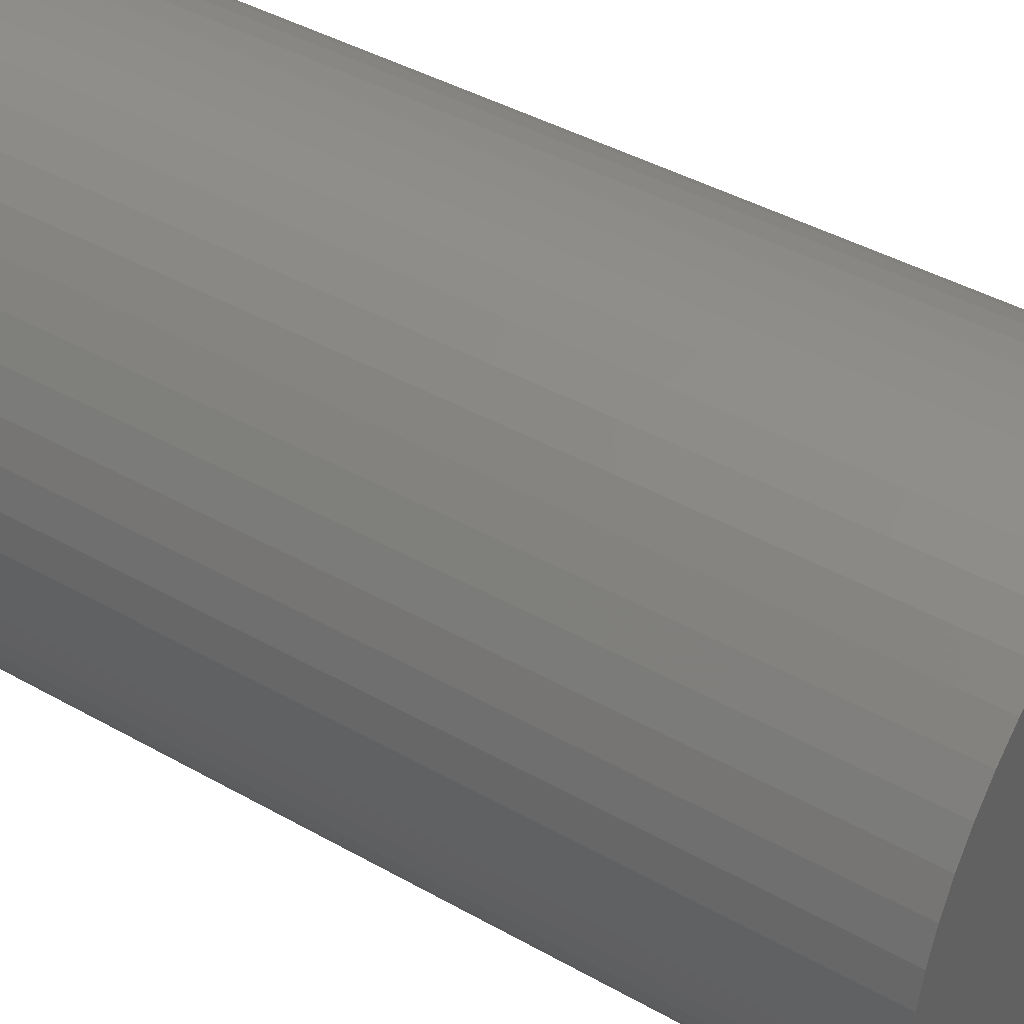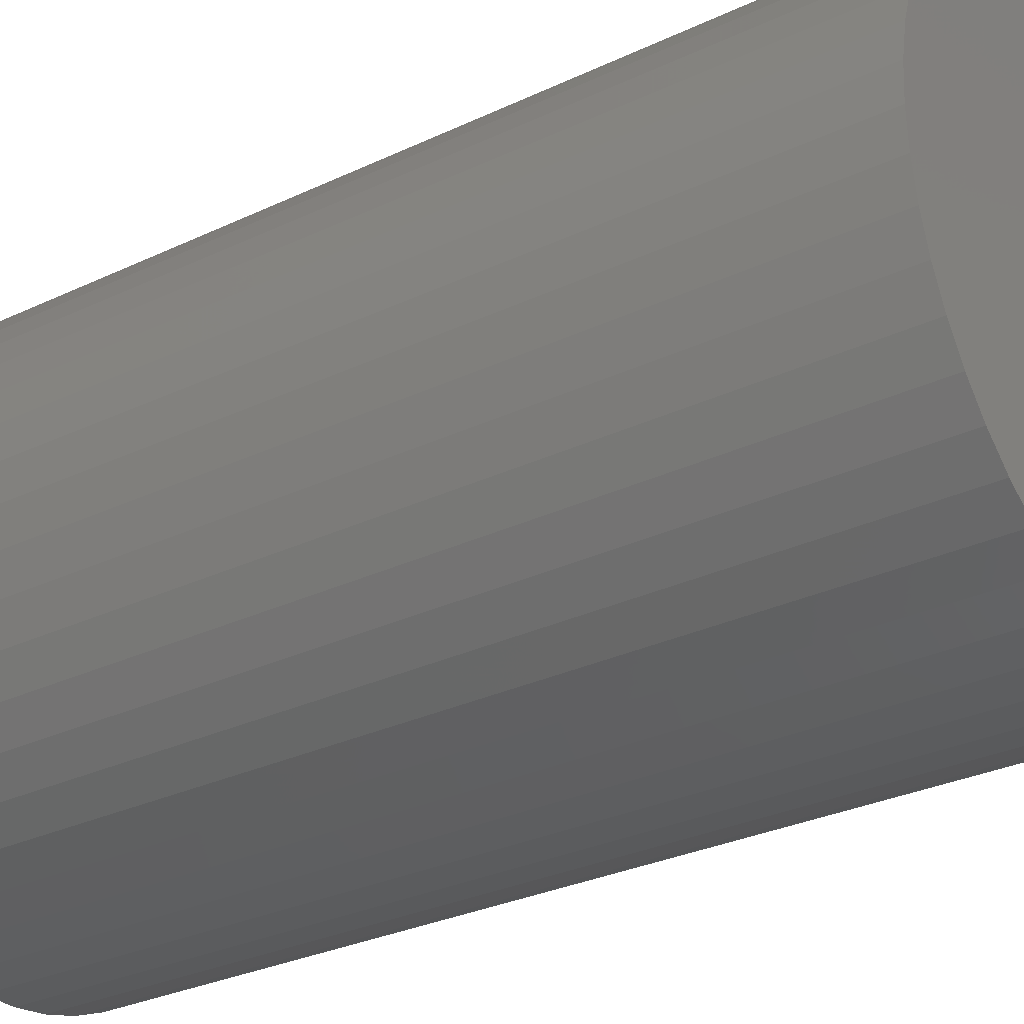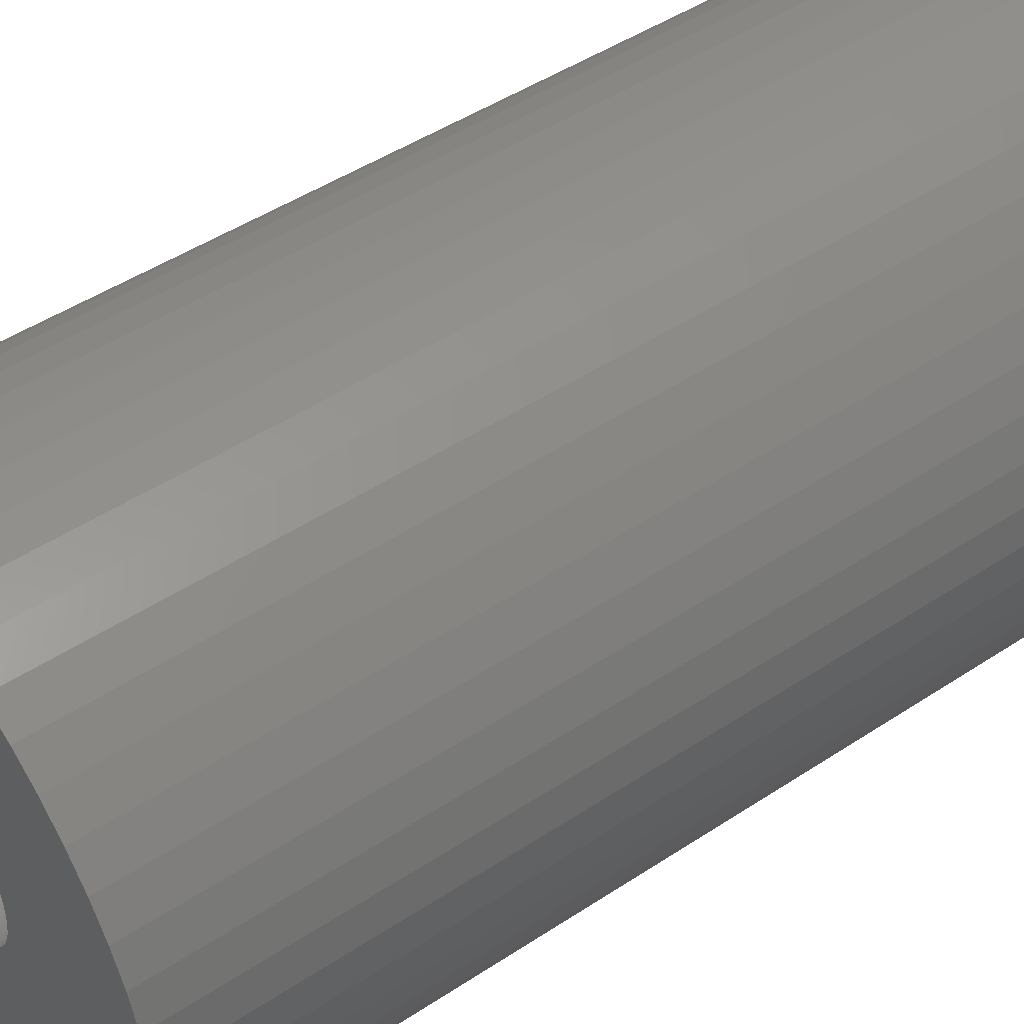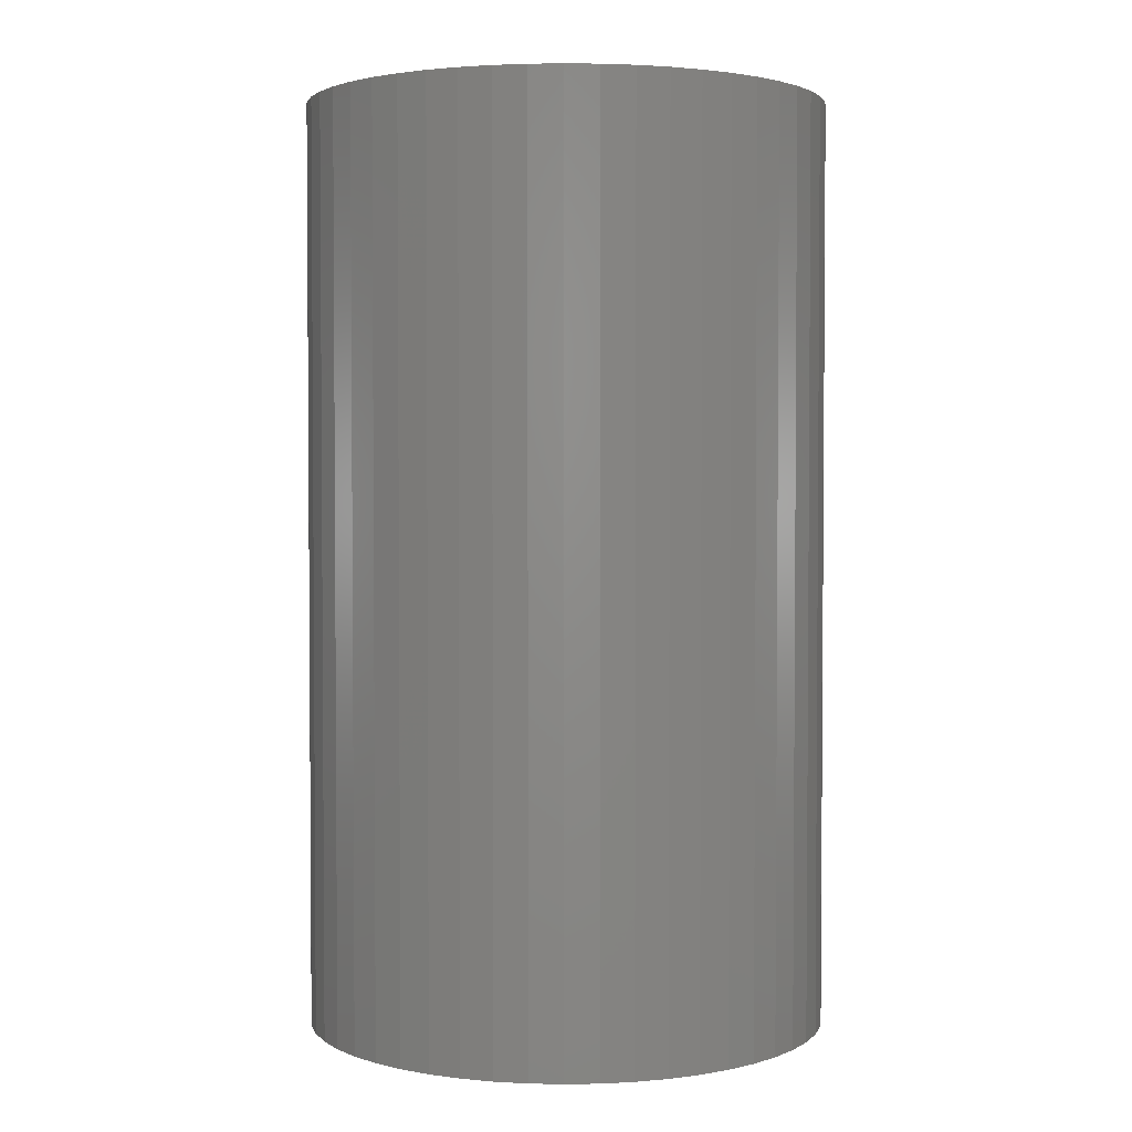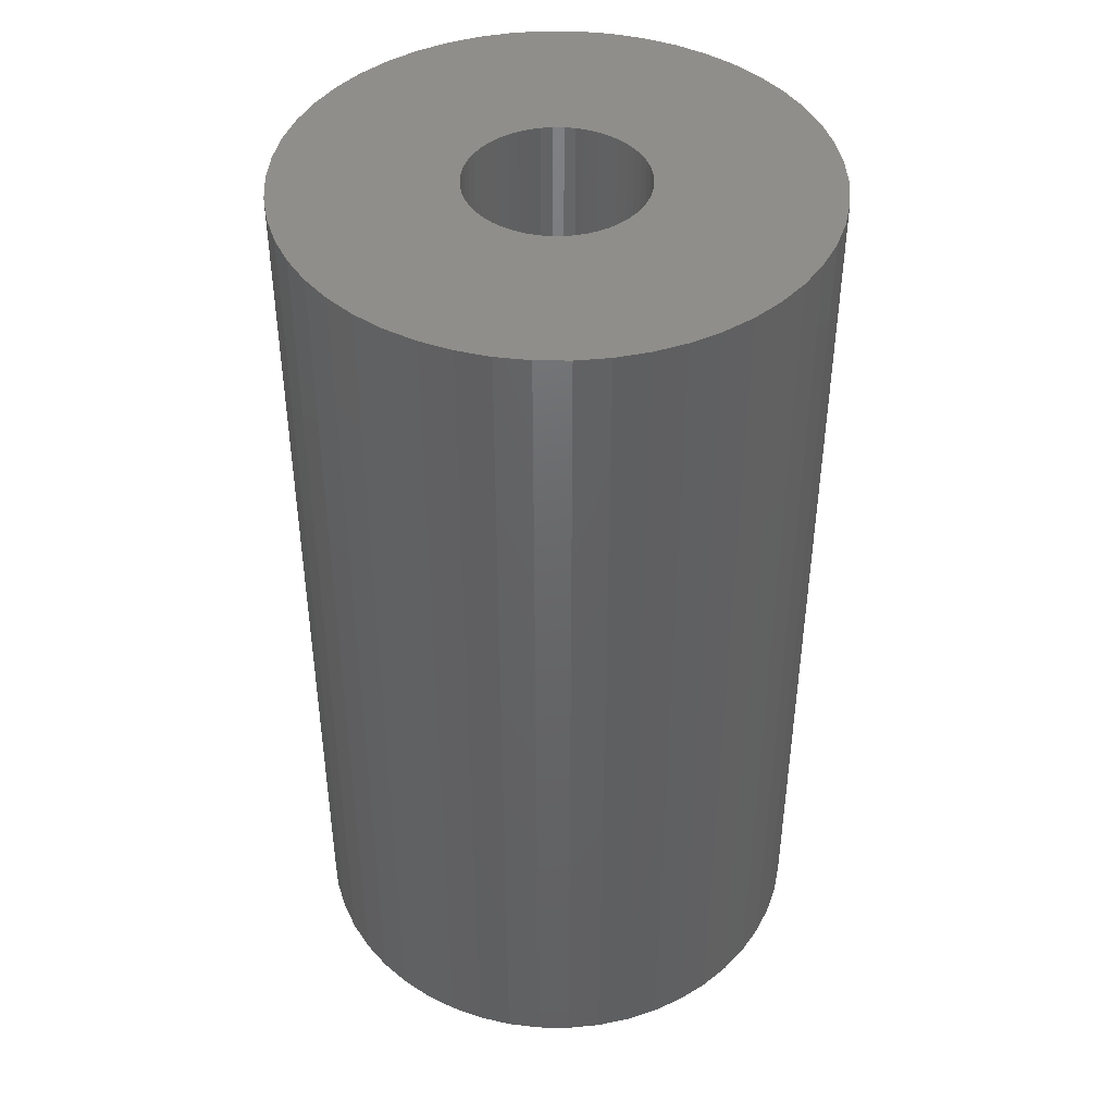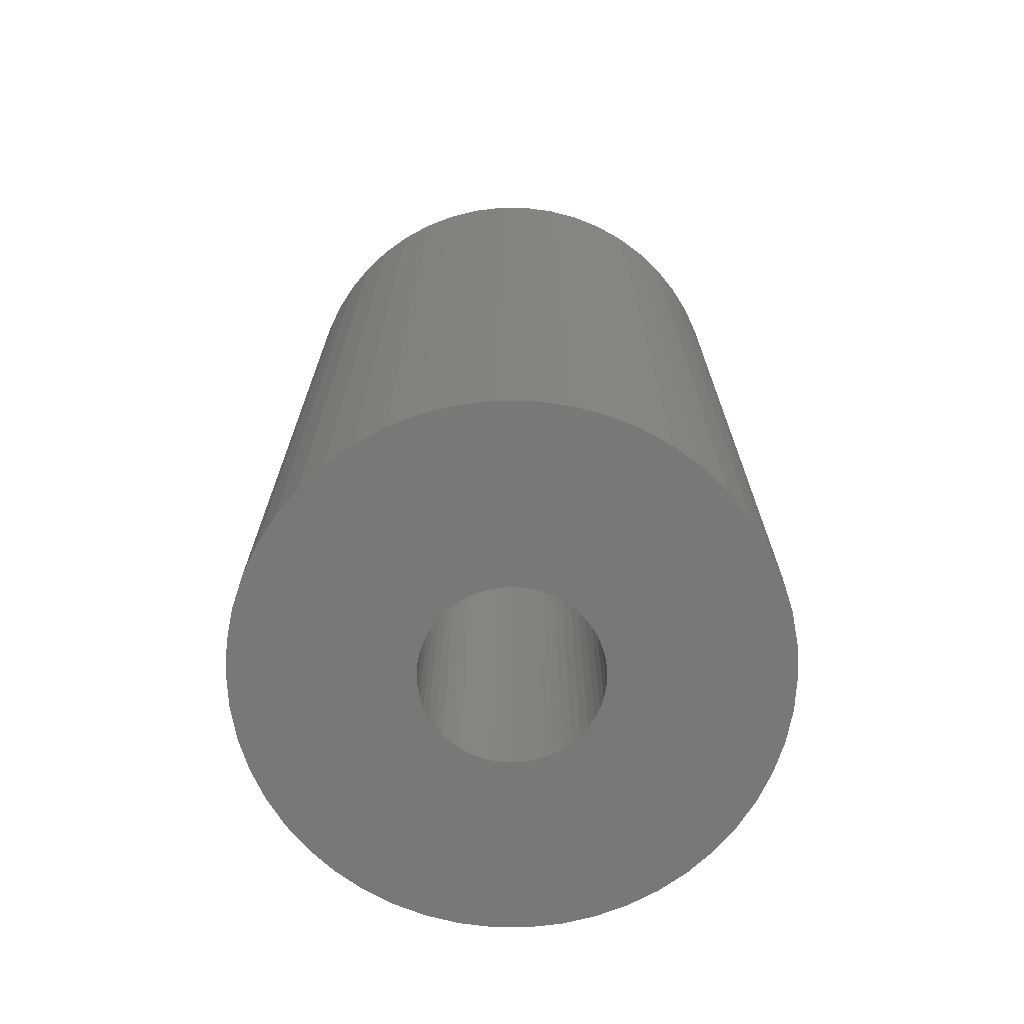
<metadata>
{"format":"stl","ext":"stl","renderer":"f3d","projection":"perspective","resolution":1024,"background":"white","views":[{"elev":41.9,"azim":-55.7,"up":"+Y"},{"elev":-28.9,"azim":125.6,"up":"+Y"},{"elev":46.7,"azim":53.0,"up":"+Y"},{"elev":2.6,"azim":-17.6,"up":"+Z"},{"elev":43.2,"azim":108.8,"up":"+Z"},{"elev":-71.1,"azim":136.5,"up":"+Z"}]}
</metadata>
<code>
# stl→obj: 200 verts, 400 faces
v 24 0 42.5
v 23.81 3.008 -42.5
v 23.81 3.008 42.5
v 24 0 -42.5
v -24 0 -42.5
v -23.81 3.008 42.5
v -23.81 3.008 -42.5
v -24 0 42.5
v 1.507 23.95 -42.5
v -1.507 23.95 42.5
v 1.507 23.95 42.5
v -1.507 23.95 -42.5
v -1.507 -23.95 -42.5
v 1.507 -23.95 42.5
v -1.507 -23.95 42.5
v 1.507 -23.95 -42.5
v 17.5 16.43 -42.5
v 15.3 18.49 42.5
v 17.5 16.43 42.5
v 15.3 18.49 -42.5
v -15.3 18.49 -42.5
v -17.5 16.43 42.5
v -15.3 18.49 42.5
v -17.5 16.43 -42.5
v -7.416 22.83 -42.5
v -10.22 21.72 42.5
v -7.416 22.83 42.5
v -10.22 21.72 -42.5
v 22.31 8.835 42.5
v 21.03 11.56 -42.5
v 21.03 11.56 42.5
v 22.31 8.835 -42.5
v 23.25 5.969 -42.5
v 23.25 5.969 42.5
v 19.42 14.11 -42.5
v 19.42 14.11 42.5
v 10.22 21.72 -42.5
v 7.416 22.83 42.5
v 10.22 21.72 42.5
v 7.416 22.83 -42.5
v 4.497 23.57 42.5
v 4.497 23.57 -42.5
v 12.86 20.26 -42.5
v 12.86 20.26 42.5
v -22.31 8.835 -42.5
v -21.03 11.56 42.5
v -21.03 11.56 -42.5
v -22.31 8.835 42.5
v -19.42 14.11 -42.5
v -19.42 14.11 42.5
v -23.25 5.969 -42.5
v -23.25 5.969 42.5
v -4.497 23.57 42.5
v -4.497 23.57 -42.5
v 4.497 -23.57 42.5
v 4.497 -23.57 -42.5
v 8 0 42.5
v 7.937 1.003 42.5
v 23.81 -3.008 42.5
v 7.749 1.99 42.5
v 7.937 -1.003 42.5
v 7.438 2.945 42.5
v 23.25 -5.969 42.5
v 7.01 3.854 42.5
v 7.749 -1.99 42.5
v 6.472 4.702 42.5
v 22.31 -8.835 42.5
v 5.832 5.476 42.5
v 7.438 -2.945 42.5
v 5.099 6.164 42.5
v 21.03 -11.56 42.5
v 4.287 6.755 42.5
v 7.01 -3.854 42.5
v 19.42 -14.11 42.5
v 3.406 7.239 42.5
v 2.472 7.608 42.5
v 1.499 7.858 42.5
v 0.5023 7.984 42.5
v -0.5023 7.984 42.5
v -1.499 7.858 42.5
v -2.472 7.608 42.5
v -3.406 7.239 42.5
v -4.287 6.755 42.5
v -12.86 20.26 42.5
v -5.099 6.164 42.5
v -5.832 5.476 42.5
v -6.472 4.702 42.5
v -7.01 3.854 42.5
v 6.472 -4.702 42.5
v 17.5 -16.43 42.5
v 5.832 -5.476 42.5
v 15.3 -18.49 42.5
v 5.099 -6.164 42.5
v 12.86 -20.26 42.5
v 4.287 -6.755 42.5
v 10.22 -21.72 42.5
v 3.406 -7.239 42.5
v 7.416 -22.83 42.5
v 2.472 -7.608 42.5
v 1.499 -7.858 42.5
v 0.5023 -7.984 42.5
v -0.5023 -7.984 42.5
v -1.499 -7.858 42.5
v -4.497 -23.57 42.5
v -2.472 -7.608 42.5
v -7.416 -22.83 42.5
v -3.406 -7.239 42.5
v -10.22 -21.72 42.5
v -4.287 -6.755 42.5
v -12.86 -20.26 42.5
v -5.099 -6.164 42.5
v -15.3 -18.49 42.5
v -5.832 -5.476 42.5
v -17.5 -16.43 42.5
v -6.472 -4.702 42.5
v -19.42 -14.11 42.5
v -7.01 -3.854 42.5
v -21.03 -11.56 42.5
v -7.438 -2.945 42.5
v -22.31 -8.835 42.5
v -7.749 -1.99 42.5
v -23.25 -5.969 42.5
v -7.937 -1.003 42.5
v -23.81 -3.008 42.5
v -8 0 42.5
v -7.438 2.945 42.5
v -7.749 1.99 42.5
v -7.937 1.003 42.5
v -12.86 20.26 -42.5
v 23.81 -3.008 -42.5
v 19.42 -14.11 -42.5
v 17.5 -16.43 -42.5
v 23.25 -5.969 -42.5
v 22.31 -8.835 -42.5
v -17.5 -16.43 -42.5
v -15.3 -18.49 -42.5
v -21.03 -11.56 -42.5
v -22.31 -8.835 -42.5
v -19.42 -14.11 -42.5
v 8 0 -42.5
v 7.937 -1.003 -42.5
v 7.749 -1.99 -42.5
v 7.937 1.003 -42.5
v 7.438 -2.945 -42.5
v 21.03 -11.56 -42.5
v 7.01 -3.854 -42.5
v 7.749 1.99 -42.5
v 6.472 -4.702 -42.5
v 5.832 -5.476 -42.5
v 15.3 -18.49 -42.5
v 7.438 2.945 -42.5
v 5.099 -6.164 -42.5
v 12.86 -20.26 -42.5
v 4.287 -6.755 -42.5
v 10.22 -21.72 -42.5
v 7.01 3.854 -42.5
v 3.406 -7.239 -42.5
v 7.416 -22.83 -42.5
v 2.472 -7.608 -42.5
v 1.499 -7.858 -42.5
v 0.5023 -7.984 -42.5
v -0.5023 -7.984 -42.5
v -1.499 -7.858 -42.5
v -4.497 -23.57 -42.5
v -2.472 -7.608 -42.5
v -7.416 -22.83 -42.5
v -3.406 -7.239 -42.5
v -10.22 -21.72 -42.5
v -4.287 -6.755 -42.5
v -12.86 -20.26 -42.5
v -5.099 -6.164 -42.5
v -5.832 -5.476 -42.5
v -6.472 -4.702 -42.5
v -7.01 -3.854 -42.5
v 6.472 4.702 -42.5
v 5.832 5.476 -42.5
v 5.099 6.164 -42.5
v 4.287 6.755 -42.5
v 3.406 7.239 -42.5
v 2.472 7.608 -42.5
v 1.499 7.858 -42.5
v 0.5023 7.984 -42.5
v -0.5023 7.984 -42.5
v -1.499 7.858 -42.5
v -2.472 7.608 -42.5
v -3.406 7.239 -42.5
v -4.287 6.755 -42.5
v -5.099 6.164 -42.5
v -5.832 5.476 -42.5
v -6.472 4.702 -42.5
v -7.01 3.854 -42.5
v -7.438 2.945 -42.5
v -7.749 1.99 -42.5
v -7.937 1.003 -42.5
v -8 0 -42.5
v -7.438 -2.945 -42.5
v -7.749 -1.99 -42.5
v -23.25 -5.969 -42.5
v -7.937 -1.003 -42.5
v -23.81 -3.008 -42.5
f 1 2 3
f 2 1 4
f 5 6 7
f 6 5 8
f 9 10 11
f 10 9 12
f 13 14 15
f 14 13 16
f 17 18 19
f 18 17 20
f 21 22 23
f 22 21 24
f 25 26 27
f 26 25 28
f 29 30 31
f 30 29 32
f 3 33 34
f 33 3 2
f 31 35 36
f 35 31 30
f 37 38 39
f 38 37 40
f 40 41 38
f 41 40 42
f 43 39 44
f 39 43 37
f 45 46 47
f 46 45 48
f 49 22 24
f 22 49 50
f 51 48 45
f 48 51 52
f 12 53 10
f 53 12 54
f 16 55 14
f 55 16 56
f 34 32 29
f 32 34 33
f 36 17 19
f 17 36 35
f 42 11 41
f 11 42 9
f 20 44 18
f 44 20 43
f 47 50 49
f 50 47 46
f 7 52 51
f 52 7 6
f 57 1 3
f 58 3 34
f 1 57 59
f 60 34 29
f 61 59 57
f 62 29 31
f 59 61 63
f 64 31 36
f 65 63 61
f 66 36 19
f 63 65 67
f 68 19 18
f 69 67 65
f 70 18 44
f 67 69 71
f 72 44 39
f 73 71 69
f 71 73 74
f 3 58 57
f 34 60 58
f 29 62 60
f 75 39 38
f 31 64 62
f 36 66 64
f 19 68 66
f 18 70 68
f 76 38 41
f 44 72 70
f 39 75 72
f 38 76 75
f 77 41 11
f 41 77 76
f 11 78 77
f 11 79 78
f 10 79 11
f 79 10 80
f 53 80 10
f 80 53 81
f 27 81 53
f 81 27 82
f 26 82 27
f 82 26 83
f 84 83 26
f 83 84 85
f 23 85 84
f 85 23 86
f 22 86 23
f 86 22 87
f 50 87 22
f 87 50 88
f 89 74 73
f 74 89 90
f 91 90 89
f 90 91 92
f 93 92 91
f 92 93 94
f 95 94 93
f 94 95 96
f 97 96 95
f 96 97 98
f 99 98 97
f 98 99 55
f 100 55 99
f 55 100 14
f 101 14 100
f 102 14 101
f 15 102 103
f 102 15 14
f 104 103 105
f 106 105 107
f 108 107 109
f 103 104 15
f 110 109 111
f 112 111 113
f 114 113 115
f 116 115 117
f 105 106 104
f 118 117 119
f 120 119 121
f 122 121 123
f 124 123 125
f 46 88 50
f 107 108 106
f 88 46 126
f 109 110 108
f 48 126 46
f 111 112 110
f 126 48 127
f 113 114 112
f 52 127 48
f 115 116 114
f 127 52 128
f 117 118 116
f 6 128 52
f 119 120 118
f 128 6 125
f 121 122 120
f 8 125 6
f 123 124 122
f 125 8 124
f 28 84 26
f 84 28 129
f 129 23 84
f 23 129 21
f 54 27 53
f 27 54 25
f 59 4 1
f 4 59 130
f 90 131 74
f 131 90 132
f 67 133 63
f 133 67 134
f 63 130 59
f 130 63 133
f 135 112 114
f 112 135 136
f 137 120 138
f 120 137 118
f 135 116 139
f 116 135 114
f 140 4 130
f 141 130 133
f 4 140 2
f 142 133 134
f 143 2 140
f 144 134 145
f 2 143 33
f 146 145 131
f 147 33 143
f 148 131 132
f 33 147 32
f 149 132 150
f 151 32 147
f 152 150 153
f 32 151 30
f 154 153 155
f 156 30 151
f 30 156 35
f 130 141 140
f 133 142 141
f 134 144 142
f 157 155 158
f 145 146 144
f 131 148 146
f 132 149 148
f 150 152 149
f 159 158 56
f 153 154 152
f 155 157 154
f 158 159 157
f 160 56 16
f 56 160 159
f 16 161 160
f 16 162 161
f 13 162 16
f 162 13 163
f 164 163 13
f 163 164 165
f 166 165 164
f 165 166 167
f 168 167 166
f 167 168 169
f 170 169 168
f 169 170 171
f 136 171 170
f 171 136 172
f 135 172 136
f 172 135 173
f 139 173 135
f 173 139 174
f 175 35 156
f 35 175 17
f 176 17 175
f 17 176 20
f 177 20 176
f 20 177 43
f 178 43 177
f 43 178 37
f 179 37 178
f 37 179 40
f 180 40 179
f 40 180 42
f 181 42 180
f 42 181 9
f 182 9 181
f 183 9 182
f 12 183 184
f 183 12 9
f 54 184 185
f 25 185 186
f 28 186 187
f 184 54 12
f 129 187 188
f 21 188 189
f 24 189 190
f 49 190 191
f 185 25 54
f 47 191 192
f 45 192 193
f 51 193 194
f 7 194 195
f 137 174 139
f 186 28 25
f 174 137 196
f 187 129 28
f 138 196 137
f 188 21 129
f 196 138 197
f 189 24 21
f 198 197 138
f 190 49 24
f 197 198 199
f 191 47 49
f 200 199 198
f 192 45 47
f 199 200 195
f 193 51 45
f 5 195 200
f 194 7 51
f 195 5 7
f 155 94 96
f 94 155 153
f 150 90 92
f 90 150 132
f 74 145 71
f 145 74 131
f 138 122 198
f 122 138 120
f 158 96 98
f 96 158 155
f 56 98 55
f 98 56 158
f 71 134 67
f 134 71 145
f 164 15 104
f 15 164 13
f 136 110 112
f 110 136 170
f 139 118 137
f 118 139 116
f 198 124 200
f 124 198 122
f 200 8 5
f 8 200 124
f 153 92 94
f 92 153 150
f 166 104 106
f 104 166 164
f 168 106 108
f 106 168 166
f 170 108 110
f 108 170 168
f 151 64 156
f 64 151 62
f 156 66 175
f 66 156 64
f 181 76 77
f 76 181 180
f 180 75 76
f 75 180 179
f 186 81 82
f 81 186 185
f 126 191 88
f 191 126 192
f 141 57 140
f 57 141 61
f 157 99 97
f 99 157 159
f 177 68 70
f 68 177 176
f 182 77 78
f 77 182 181
f 125 194 128
f 194 125 195
f 128 193 127
f 193 128 194
f 87 189 86
f 189 87 190
f 189 85 86
f 85 189 188
f 152 95 93
f 95 152 154
f 149 89 148
f 89 149 91
f 162 103 102
f 103 162 163
f 159 100 99
f 100 159 160
f 147 62 151
f 62 147 60
f 175 68 176
f 68 175 66
f 183 78 79
f 78 183 182
f 178 70 72
f 70 178 177
f 179 72 75
f 72 179 178
f 88 190 87
f 190 88 191
f 184 79 80
f 79 184 183
f 185 80 81
f 80 185 184
f 187 82 83
f 82 187 186
f 188 83 85
f 83 188 187
f 140 58 143
f 58 140 57
f 163 105 103
f 105 163 165
f 123 195 125
f 195 123 199
f 121 199 123
f 199 121 197
f 160 101 100
f 101 160 161
f 149 93 91
f 93 149 152
f 143 60 147
f 60 143 58
f 127 192 126
f 192 127 193
f 142 61 141
f 61 142 65
f 144 65 142
f 65 144 69
f 146 69 144
f 69 146 73
f 148 73 146
f 73 148 89
f 119 197 121
f 197 119 196
f 113 173 115
f 173 113 172
f 154 97 95
f 97 154 157
f 171 113 111
f 113 171 172
f 161 102 101
f 102 161 162
f 167 109 107
f 109 167 169
f 115 174 117
f 174 115 173
f 117 196 119
f 196 117 174
f 169 111 109
f 111 169 171
f 165 107 105
f 107 165 167

</code>
